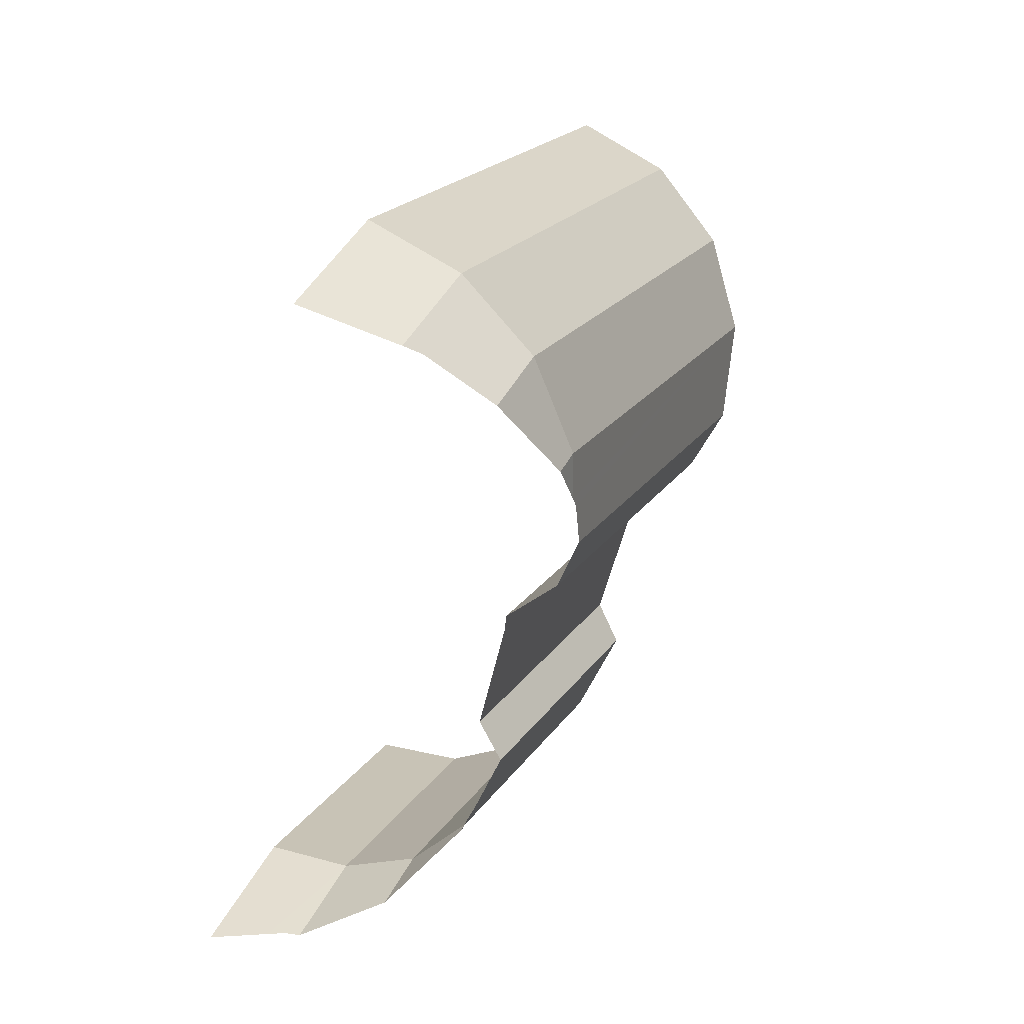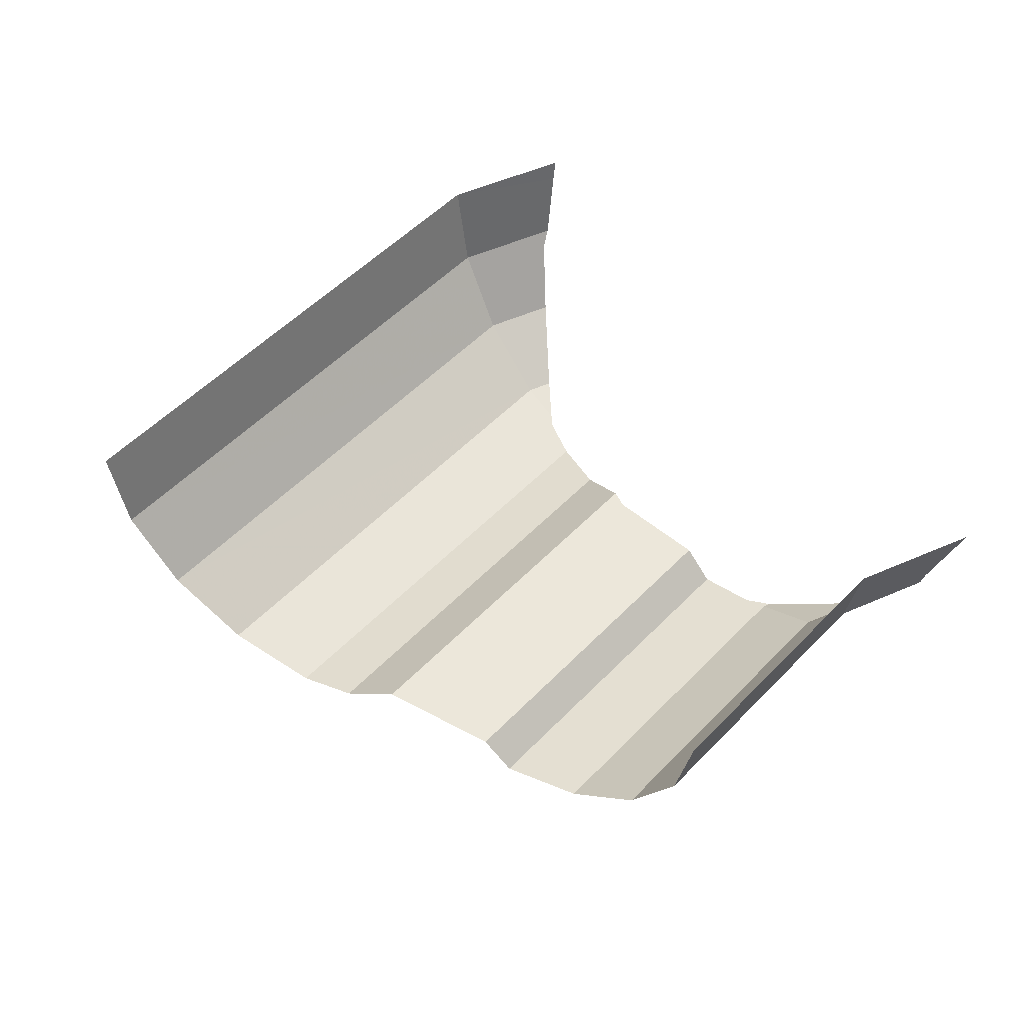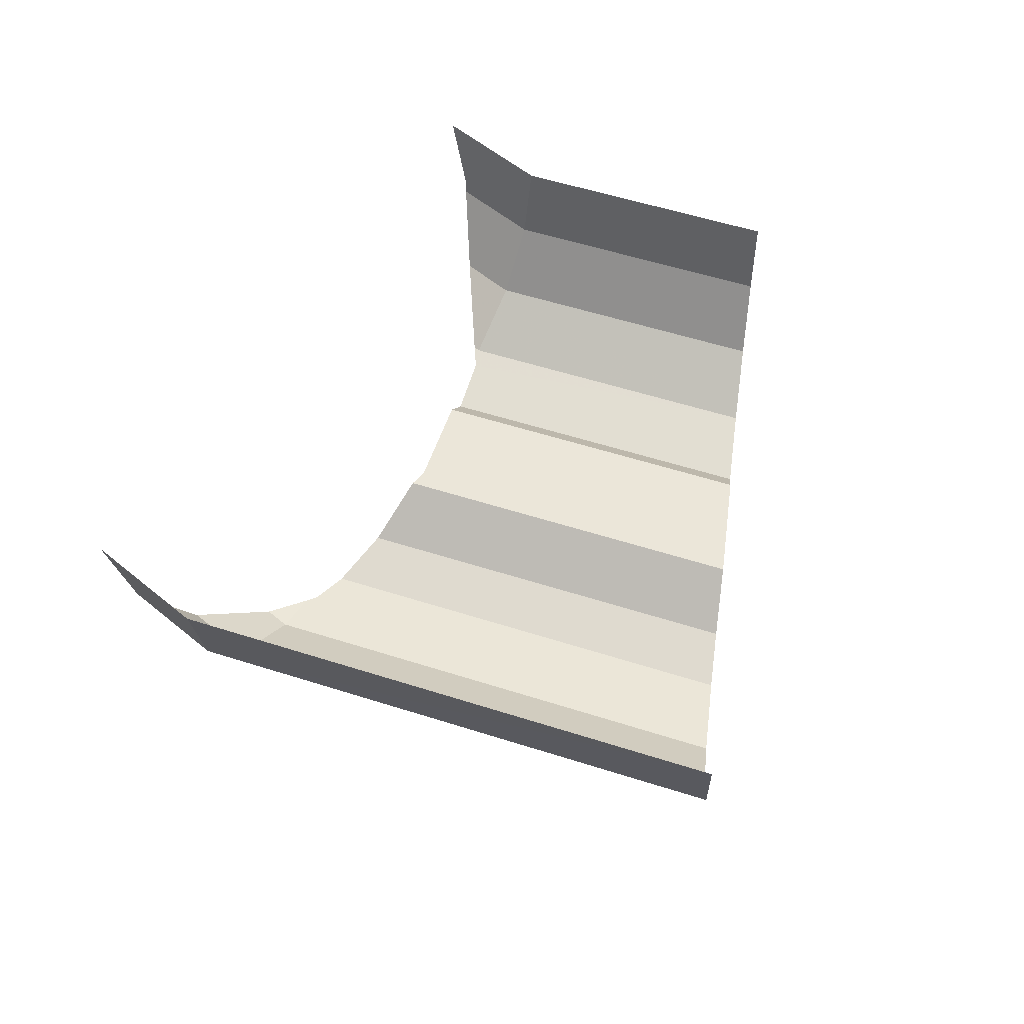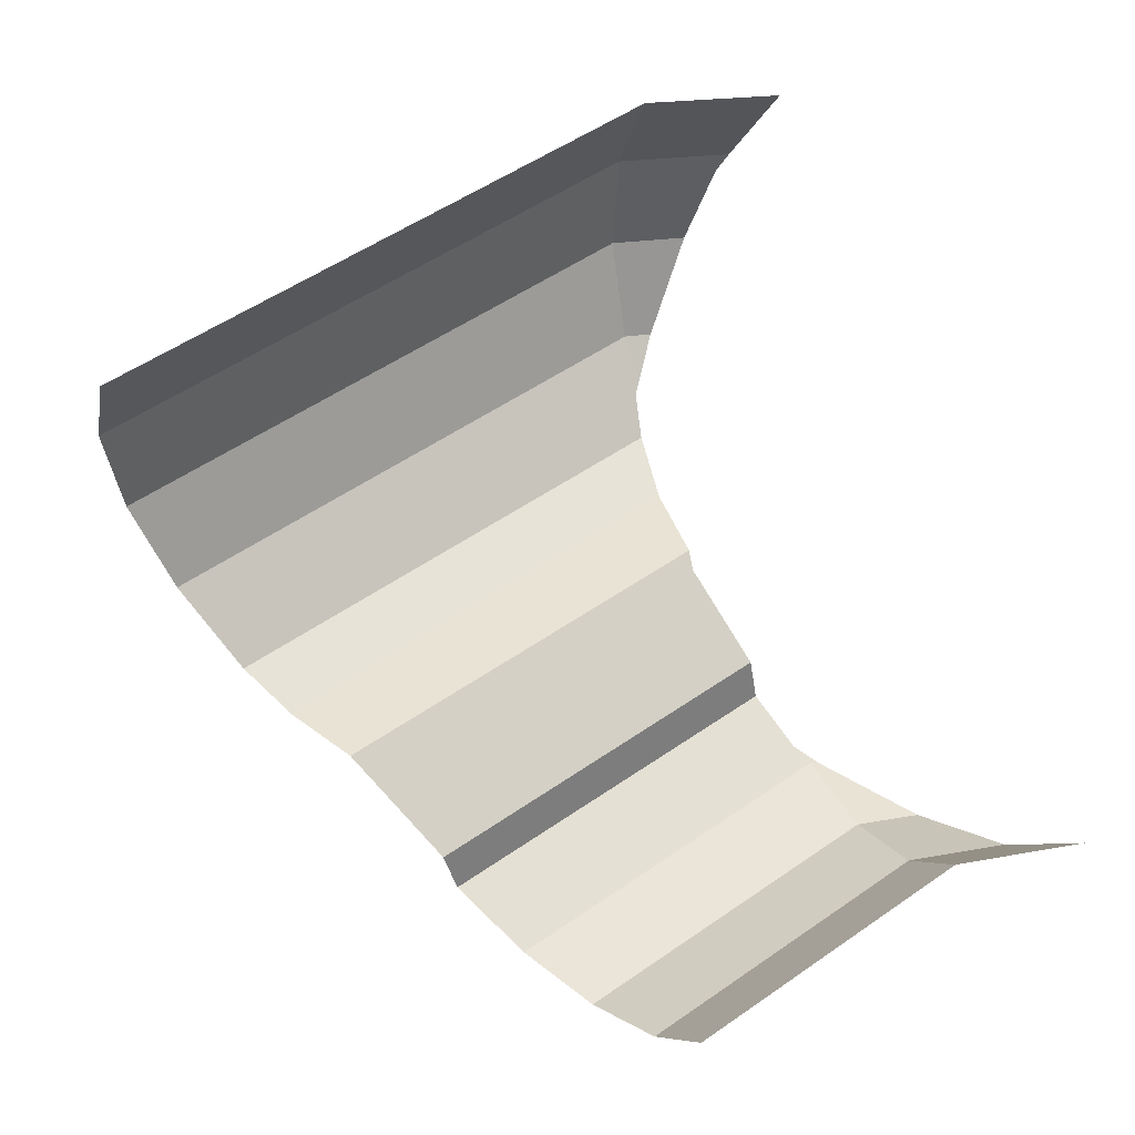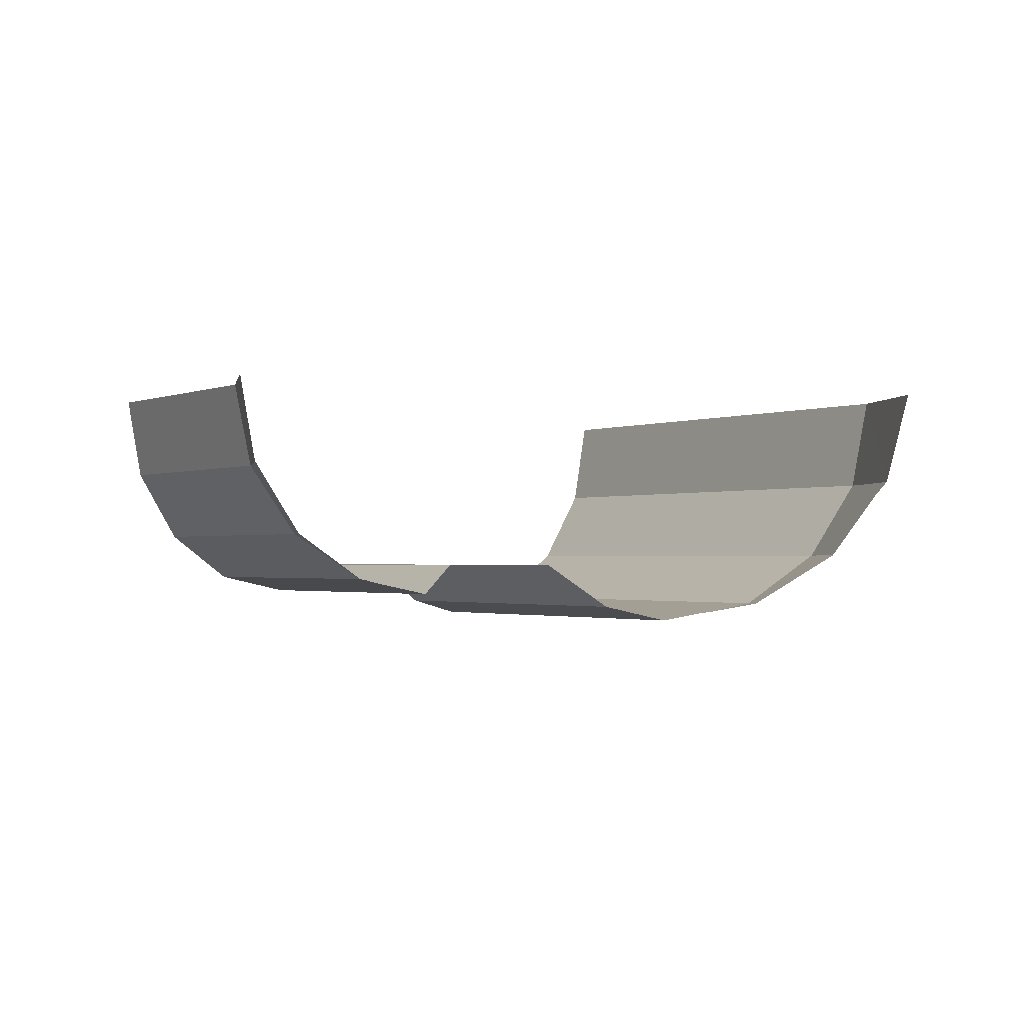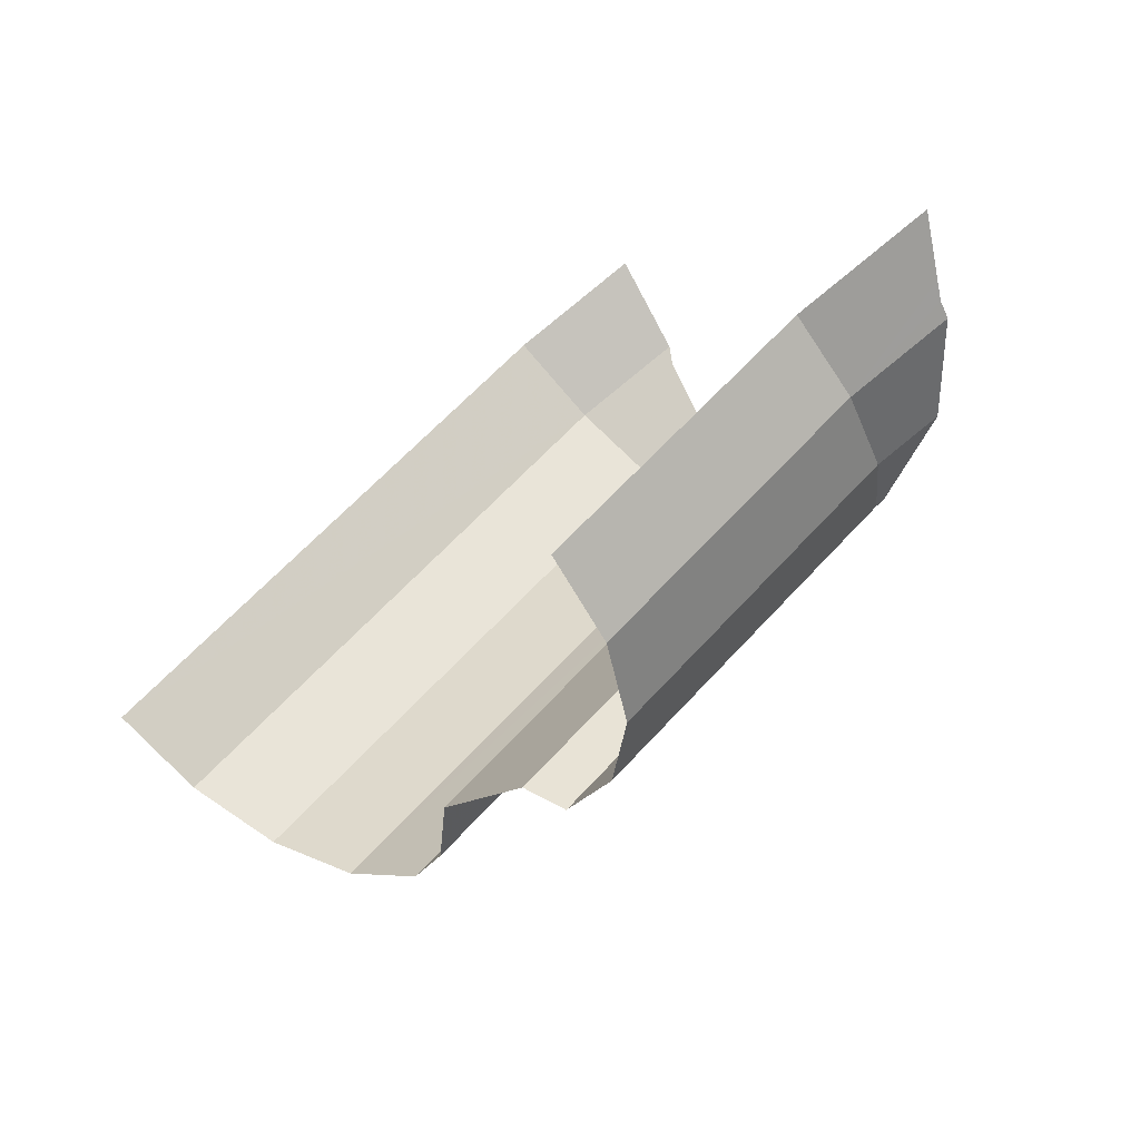
<metadata>
{"format":"obj","ext":"obj","renderer":"f3d","projection":"perspective","resolution":1024,"background":"white","views":[{"elev":54.3,"azim":-64.4,"up":"+Z"},{"elev":51.8,"azim":165.7,"up":"+Y"},{"elev":55.5,"azim":52.4,"up":"+Y"},{"elev":-14.8,"azim":162.2,"up":"+Z"},{"elev":-1.3,"azim":-88.4,"up":"+Y"},{"elev":-73.0,"azim":-142.4,"up":"+Z"}]}
</metadata>
<code>
v 0.4534 0.3235 0.1446
v 0.3633 0.3235 0.1626
v 0.3695 0.3113 0.1531
v 0.271 0.2384 -0.2958
v 0.2738 0.2369 -0.2889
v 0.2652 0.2384 -0.2947
v 0.6364 0.25 -0.3136
v 0.3727 0.25 -0.1373
v 0.3695 0.25 -0.1531
v 0.3902 0.2152 0.0489
v 0.3979 0.2079 0.01055
v 0.412 0.2152 0.0446
v 0.412 0.2152 0.0446
v 0.3979 0.2079 0.01055
v 0.7612 0.2152 -0.1888
v 0.7612 0.2152 -0.1888
v 0.3979 0.2079 0.01055
v 0.4 0.2064 0
v 0.3902 0.2152 0.0489
v 0.412 0.2152 0.0446
v 0.4368 0.2586 0.1045
v 0.3769 0.2586 0.1164
v 0.3769 0.2586 0.1164
v 0.4368 0.2586 0.1045
v 0.4534 0.3235 0.1446
v 0.3695 0.3113 0.1531
v 0.3633 0.3235 0.1626
v 0.4534 0.3235 0.1446
v 0.4592 0.4 0.1587
v 0.3542 0.3825 0.1761
v 0.4592 0.4 0.1587
v 0.3515 0.4 0.1801
v 0.3542 0.3825 0.1761
v 0.3934 0.2 -0.03325
v 0.7071 0.2 -0.2429
v 0.7612 0.2152 -0.1888
v 0.4 0.2064 0
v 0.412 0.2152 0.0446
v 0.7612 0.2152 -0.1888
v 0.8071 0.2586 -0.1429
v 0.4368 0.2586 0.1045
v 0.4368 0.2586 0.1045
v 0.8071 0.2586 -0.1429
v 0.8378 0.3235 -0.1122
v 0.4534 0.3235 0.1446
v 0.4534 0.3235 0.1446
v 0.8378 0.3235 -0.1122
v 0.8485 0.4 -0.1015
v 0.4592 0.4 0.1587
v 0.6717 0.2125 -0.2782
v 0.3831 0.2125 -0.0853
v 0.3727 0.25 -0.1373
v 0.6364 0.25 -0.3136
v 0.7071 0.2 -0.2429
v 0.3934 0.2 -0.03325
v 0.3831 0.2125 -0.0853
v 0.6717 0.2125 -0.2782
v 0.3096 0.225 -0.2427
v 0.548 0.225 -0.402
v 0.5657 0.25 -0.3843
v 0.3233 0.25 -0.2223
v 0.3233 0.25 -0.2223
v 0.5657 0.25 -0.3843
v 0.6364 0.25 -0.3136
v 0.3695 0.25 -0.1531
v 0.2347 0.3331 -0.3833
v 0.2492 0.2762 -0.3483
v 0.1996 0.2762 -0.3384
v 0.156 0.3331 -0.3676
v 0.1258 0.4 -0.375
v 0.2296 0.4 -0.3957
v 0.2347 0.3331 -0.3833
v 0.1467 0.3582 -0.3708
v 0.156 0.3331 -0.3676
v 0.1531 0.3454 -0.3695
v 0.2347 0.3331 -0.3833
v 0.1531 0.3454 -0.3695
v 0.1467 0.3582 -0.3708
v 0.2347 0.3331 -0.3833
v 0.1996 0.2762 -0.3384
v 0.2492 0.2762 -0.3483
v 0.271 0.2384 -0.2958
v 0.2652 0.2384 -0.2947
v 0.2296 0.4 -0.3957
v 0.4243 0.4 -0.5258
v 0.4337 0.3331 -0.5163
v 0.2347 0.3331 -0.3833
v 0.2347 0.3331 -0.3833
v 0.4337 0.3331 -0.5163
v 0.4605 0.2762 -0.4895
v 0.2492 0.2762 -0.3483
v 0.2492 0.2762 -0.3483
v 0.4605 0.2762 -0.4895
v 0.5007 0.2384 -0.4494
v 0.271 0.2384 -0.2958
v 0.5007 0.2384 -0.4494
v 0.2828 0.2348 -0.2828
v 0.2738 0.2369 -0.2889
v 0.2738 0.2369 -0.2889
v 0.271 0.2384 -0.2958
v 0.5007 0.2384 -0.4494
v 0.2828 0.2348 -0.2828
v 0.5007 0.2384 -0.4494
v 0.548 0.225 -0.402
v 0.3096 0.225 -0.2427
g mesh6978429
f 1 2 3
f 4 5 6
f 7 8 9
f 10 11 12
f 13 14 15
f 16 17 18
f 19 20 21
f 21 22 19
f 23 24 25
f 25 26 23
f 27 28 29
f 29 30 27
f 31 32 33
f 34 35 36
f 36 37 34
f 38 39 40
f 40 41 38
f 42 43 44
f 44 45 42
f 46 47 48
f 48 49 46
f 50 51 52
f 52 53 50
f 54 55 56
f 56 57 54
f 58 59 60
f 60 61 58
f 62 63 64
f 64 65 62
f 66 67 68
f 68 69 66
f 70 71 72
f 72 73 70
f 74 75 76
f 77 78 79
f 80 81 82
f 82 83 80
f 84 85 86
f 86 87 84
f 88 89 90
f 90 91 88
f 92 93 94
f 94 95 92
f 96 97 98
f 99 100 101
f 102 103 104
f 104 105 102

</code>
